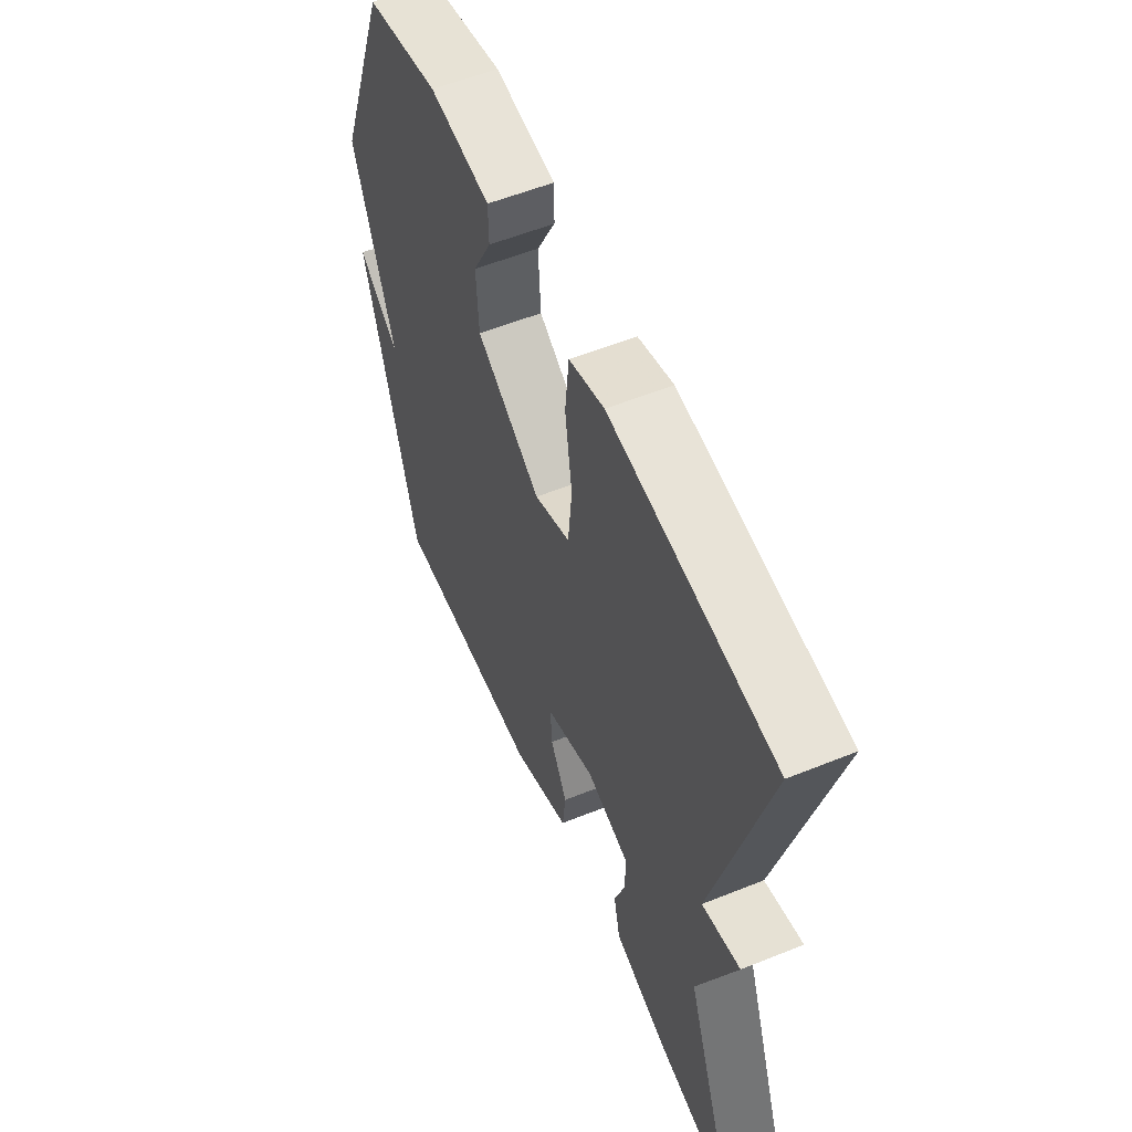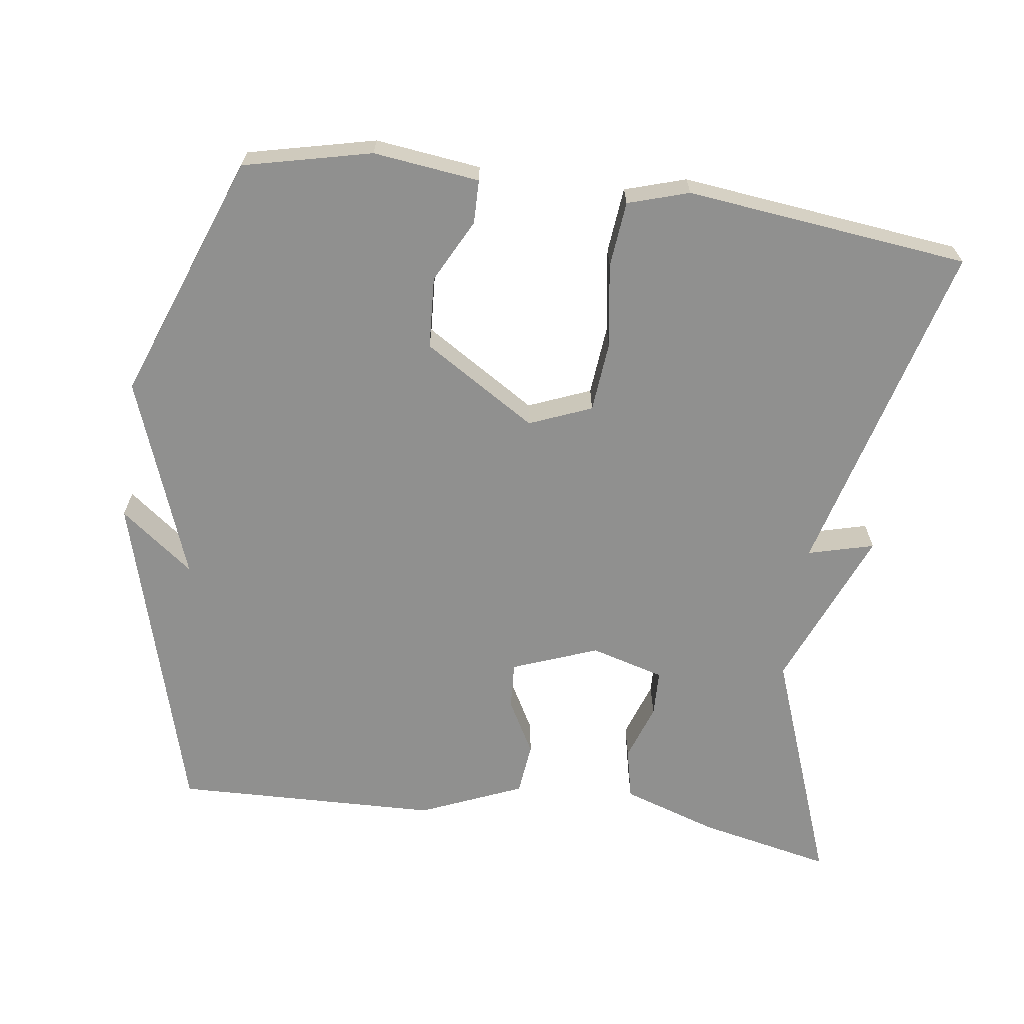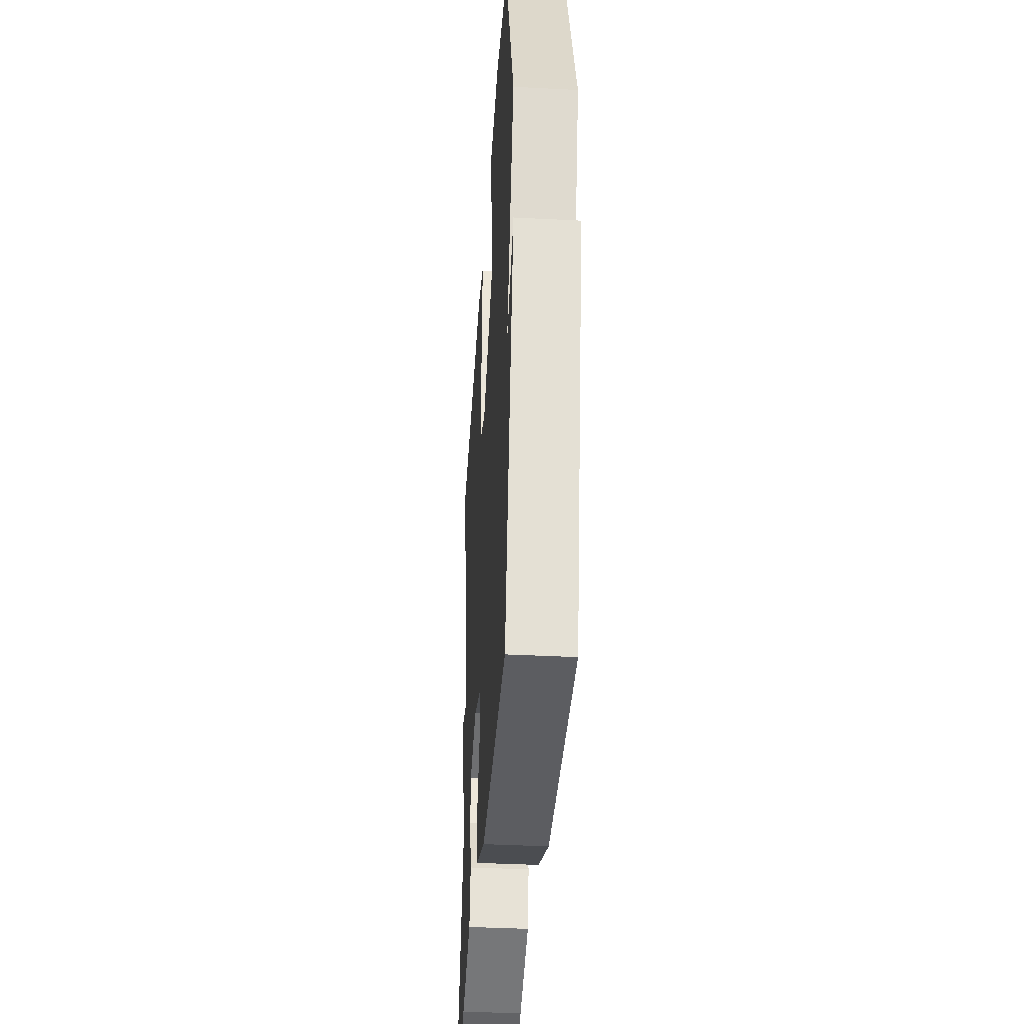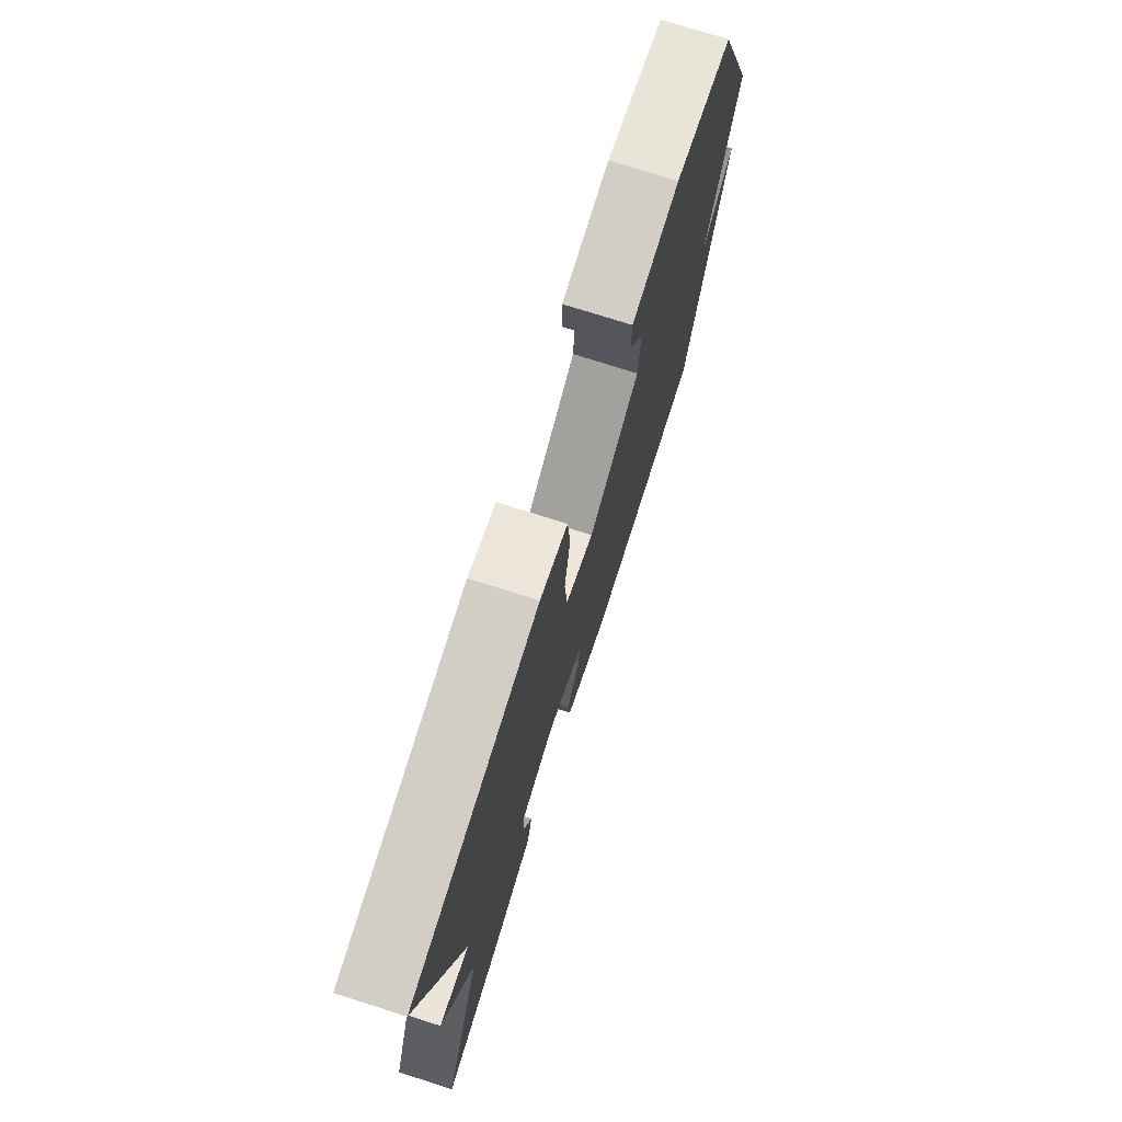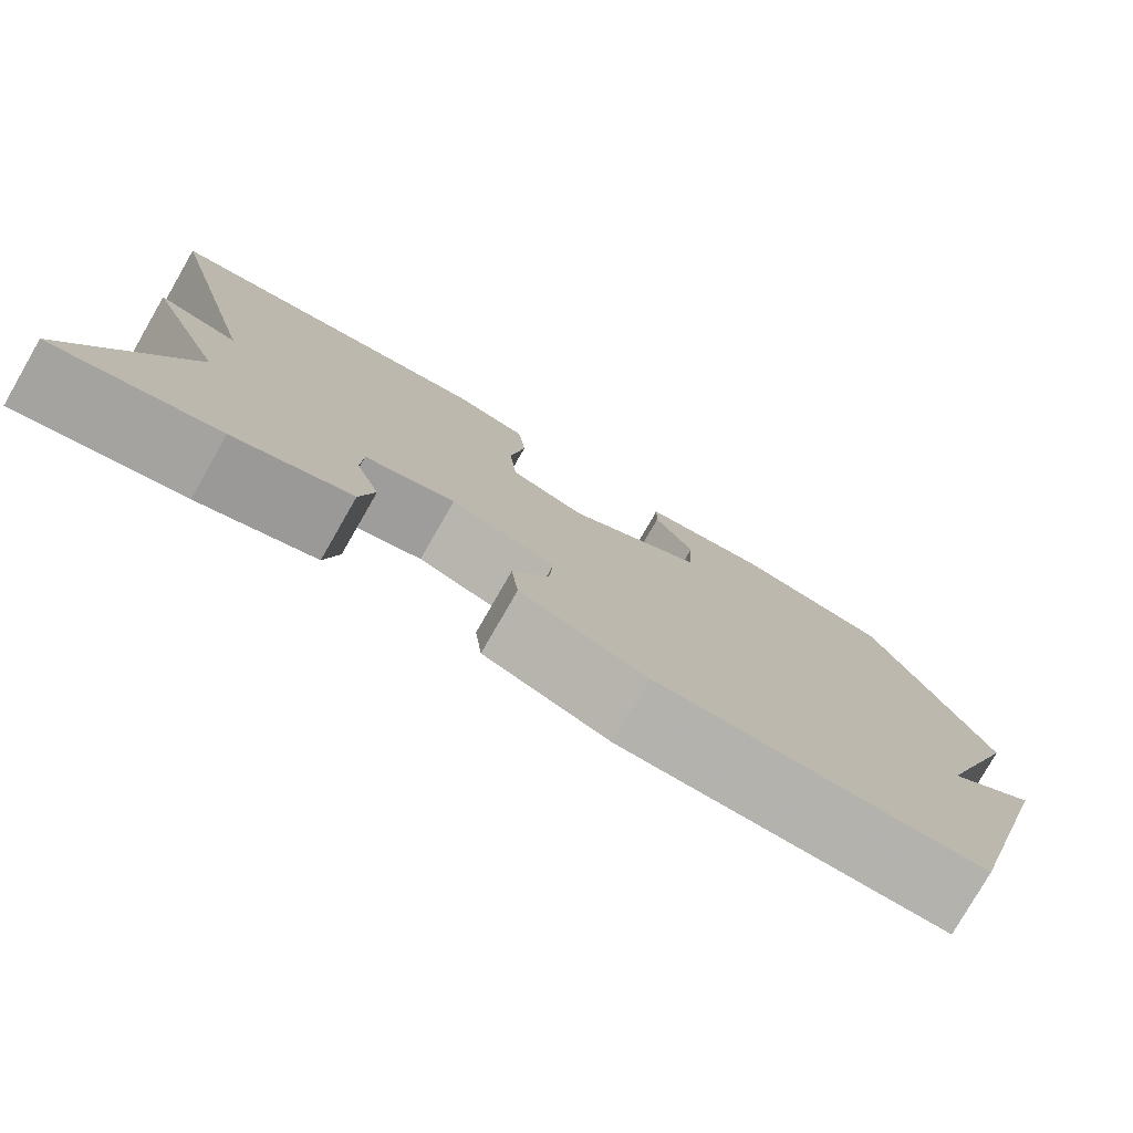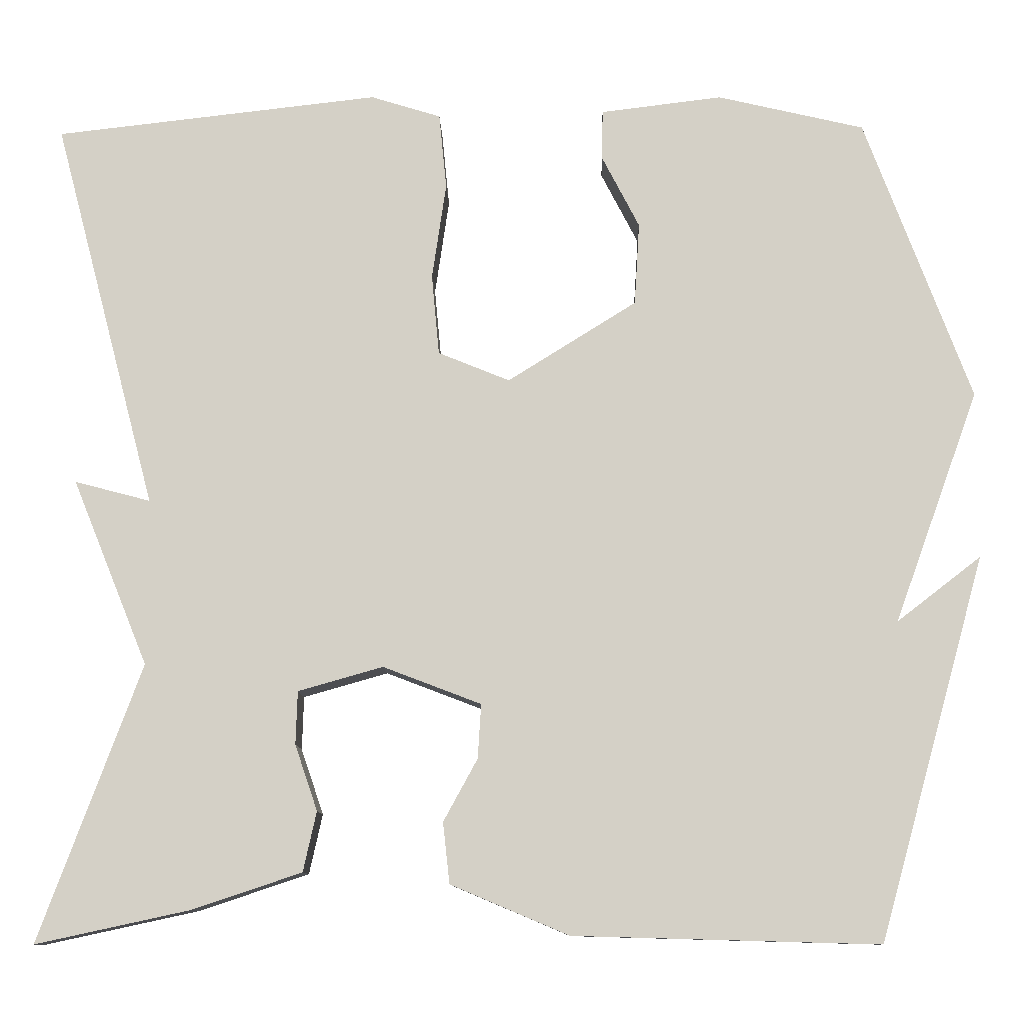
<metadata>
{"format":"obj","ext":"obj","renderer":"f3d","projection":"perspective","resolution":1024,"background":"white","views":[{"elev":56.5,"azim":67.2,"up":"+Z"},{"elev":-65.5,"azim":-7.8,"up":"+Y"},{"elev":-38.6,"azim":-93.7,"up":"+Z"},{"elev":75.1,"azim":107.6,"up":"+Z"},{"elev":-78.8,"azim":150.1,"up":"+Z"},{"elev":-10.2,"azim":-178.6,"up":"+Z"}]}
</metadata>
<code>
v 0.5 0.07 -0.5
v 0.315 0.07 -0.46
v 0.183 0.07 -0.416
v 0.167 0.07 -0.344
v 0.194 0.07 -0.265
v 0.192 0.07 -0.201
v 0.09 0.07 -0.172
v -0.028 0.07 -0.217
v -0.024 0.07 -0.282
v 0.017 0.07 -0.357
v 0.009 0.07 -0.43
v -0.133 0.07 -0.49
v -0.5 0.07 -0.5
v -0.628 0.07 -0.041
v -0.527 0.07 -0.119
v -0.628 0.07 0.159
v -0.5 0.07 0.5
v -0.324 0.07 0.541
v -0.178 0.07 0.523
v -0.177 0.07 0.463
v -0.222 0.07 0.376
v -0.216 0.07 0.277
v -0.061 0.07 0.18
v 0.025 0.07 0.215
v 0.034 0.07 0.312
v 0.017 0.07 0.428
v 0.026 0.07 0.519
v 0.11 0.07 0.545
v 0.5 0.07 0.5
v 0.377 0.07 0.032
v 0.468 0.07 0.056
v 0.377 0.07 -0.168
v 0.5 0 -0.5
v 0.315 0 -0.46
v 0.183 0 -0.416
v 0.167 0 -0.344
v 0.194 0 -0.265
v 0.192 0 -0.201
v 0.09 0 -0.172
v -0.028 0 -0.217
v -0.024 0 -0.282
v 0.017 0 -0.357
v 0.009 0 -0.43
v -0.133 0 -0.49
v -0.5 0 -0.5
v -0.628 0 -0.041
v -0.527 0 -0.119
v -0.628 0 0.159
v -0.5 0 0.5
v -0.324 0 0.541
v -0.178 0 0.523
v -0.177 0 0.463
v -0.222 0 0.376
v -0.216 0 0.277
v -0.061 0 0.18
v 0.025 0 0.215
v 0.034 0 0.312
v 0.017 0 0.428
v 0.026 0 0.519
v 0.11 0 0.545
v 0.5 0 0.5
v 0.377 0 0.032
v 0.468 0 0.056
v 0.377 0 -0.168
f 30 31 32
f 28 29 30
f 27 28 30
f 26 27 30
f 25 26 30
f 24 25 30 32
f 23 24 32 1
f 19 20 21
f 18 19 21
f 17 18 21
f 16 17 21
f 15 16 21
f 15 21 22
f 12 13 14 15
f 11 12 15
f 10 11 15
f 9 10 15
f 15 22 23
f 9 15 23
f 8 9 23
f 3 4 5
f 2 3 5
f 1 2 5
f 1 5 6
f 23 1 6
f 7 8 23
f 6 7 23
f 64 63 62
f 62 61 60
f 62 60 59
f 62 59 58
f 62 58 57
f 64 62 57 56
f 33 64 56 55
f 53 52 51
f 53 51 50
f 53 50 49
f 53 49 48
f 53 48 47
f 54 53 47
f 47 46 45 44
f 47 44 43
f 47 43 42
f 47 42 41
f 55 54 47
f 55 47 41
f 55 41 40
f 37 36 35
f 37 35 34
f 37 34 33
f 38 37 33
f 38 33 55
f 55 40 39
f 55 39 38
f 1 33 34 2
f 2 34 35 3
f 3 35 36 4
f 4 36 37 5
f 5 37 38 6
f 6 38 39 7
f 7 39 40 8
f 8 40 41 9
f 9 41 42 10
f 10 42 43 11
f 11 43 44 12
f 12 44 45 13
f 13 45 46 14
f 14 46 47 15
f 15 47 48 16
f 16 48 49 17
f 17 49 50 18
f 18 50 51 19
f 19 51 52 20
f 20 52 53 21
f 21 53 54 22
f 22 54 55 23
f 23 55 56 24
f 24 56 57 25
f 25 57 58 26
f 26 58 59 27
f 27 59 60 28
f 28 60 61 29
f 29 61 62 30
f 30 62 63 31
f 31 63 64 32
f 32 64 33 1

</code>
